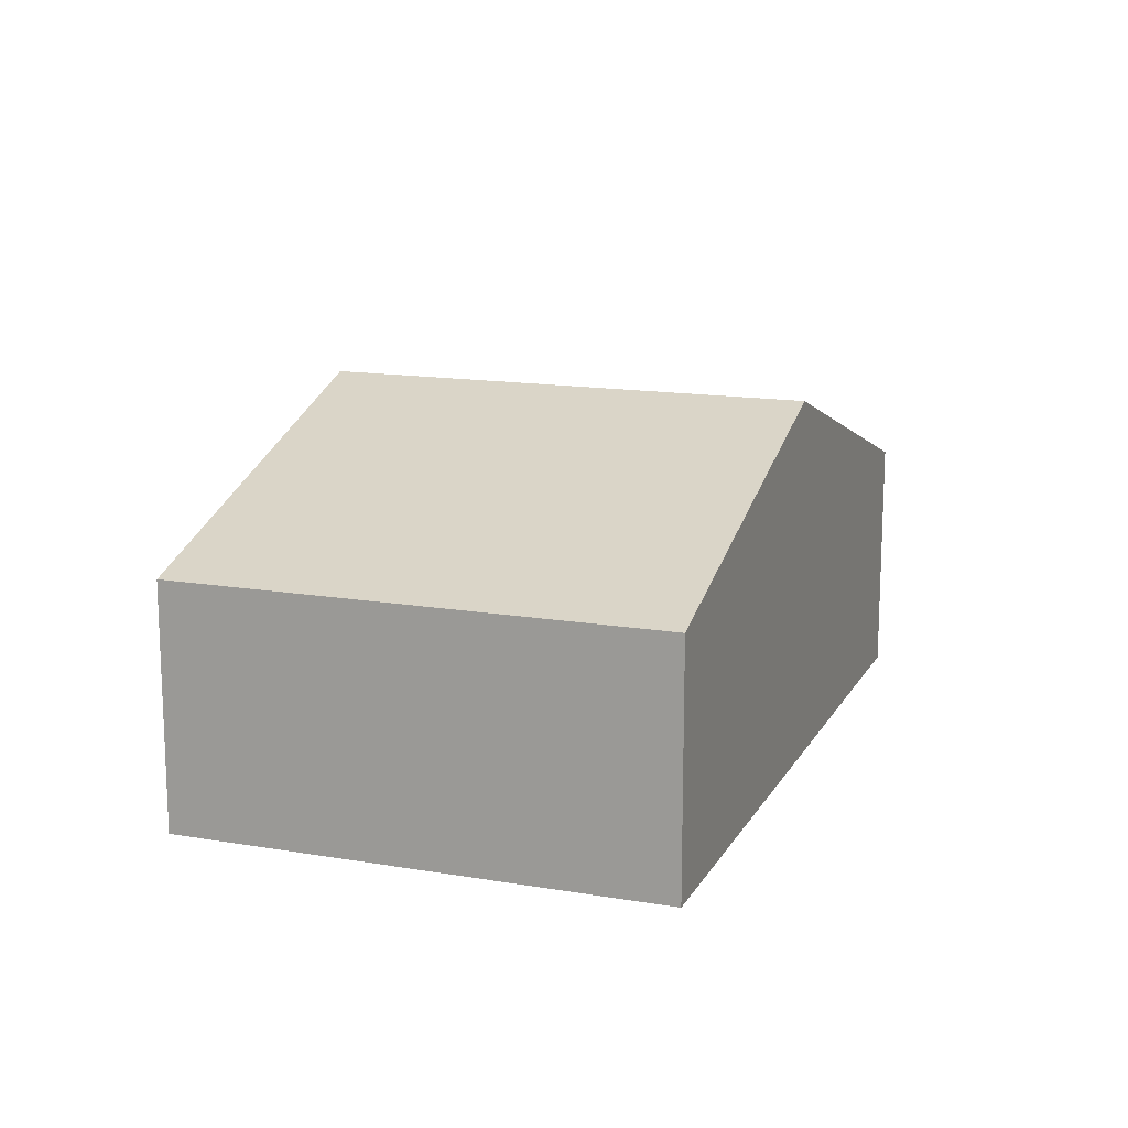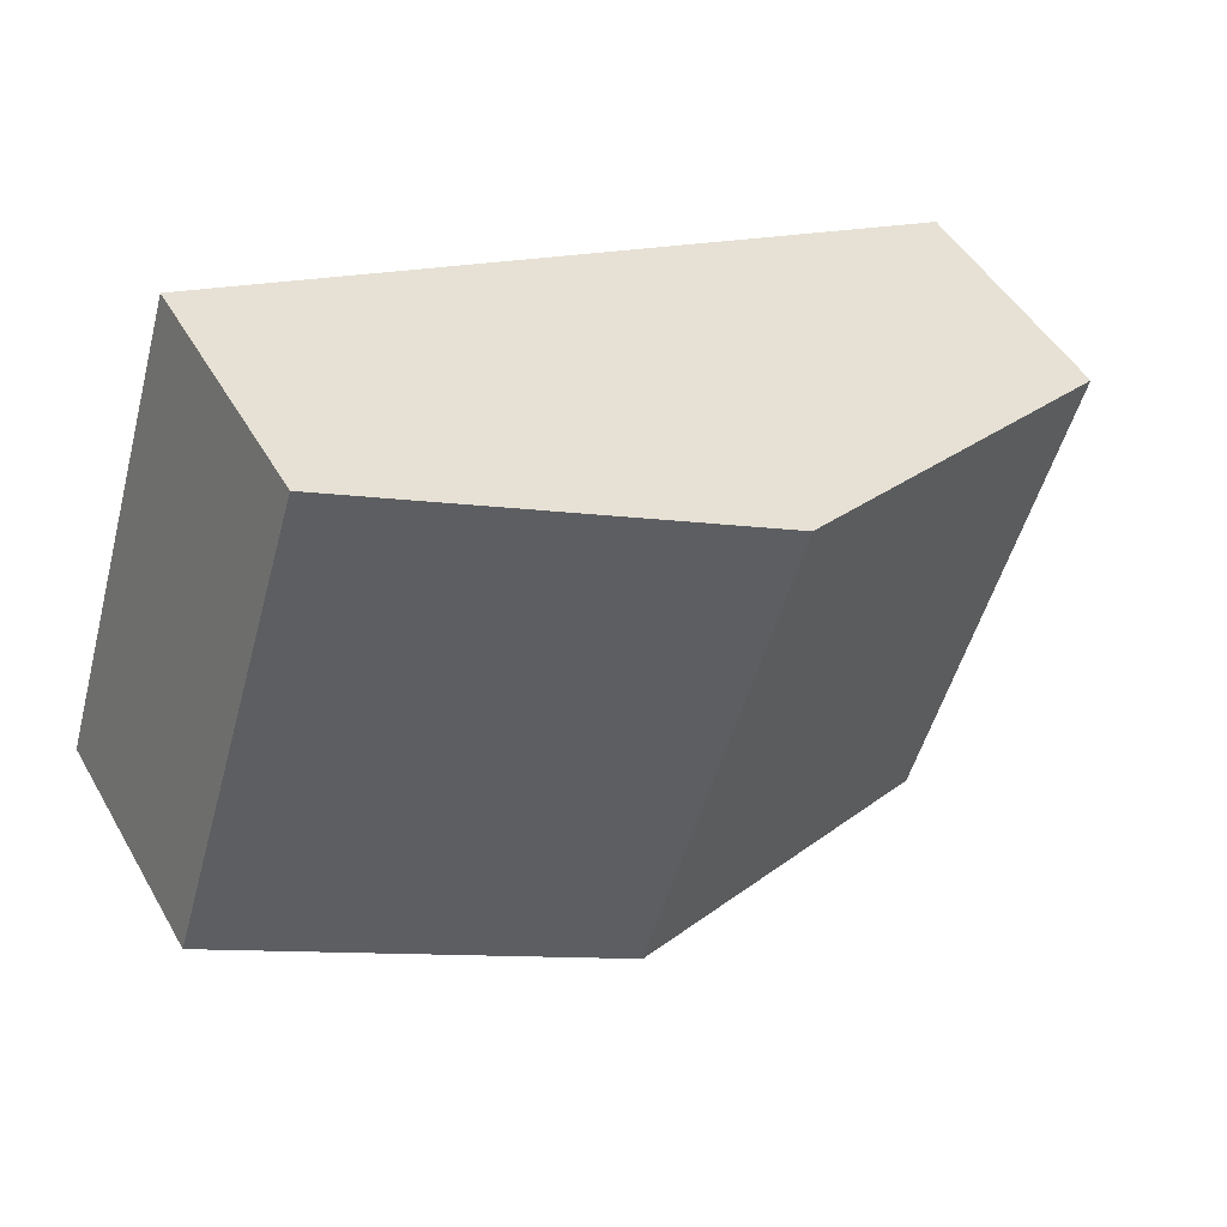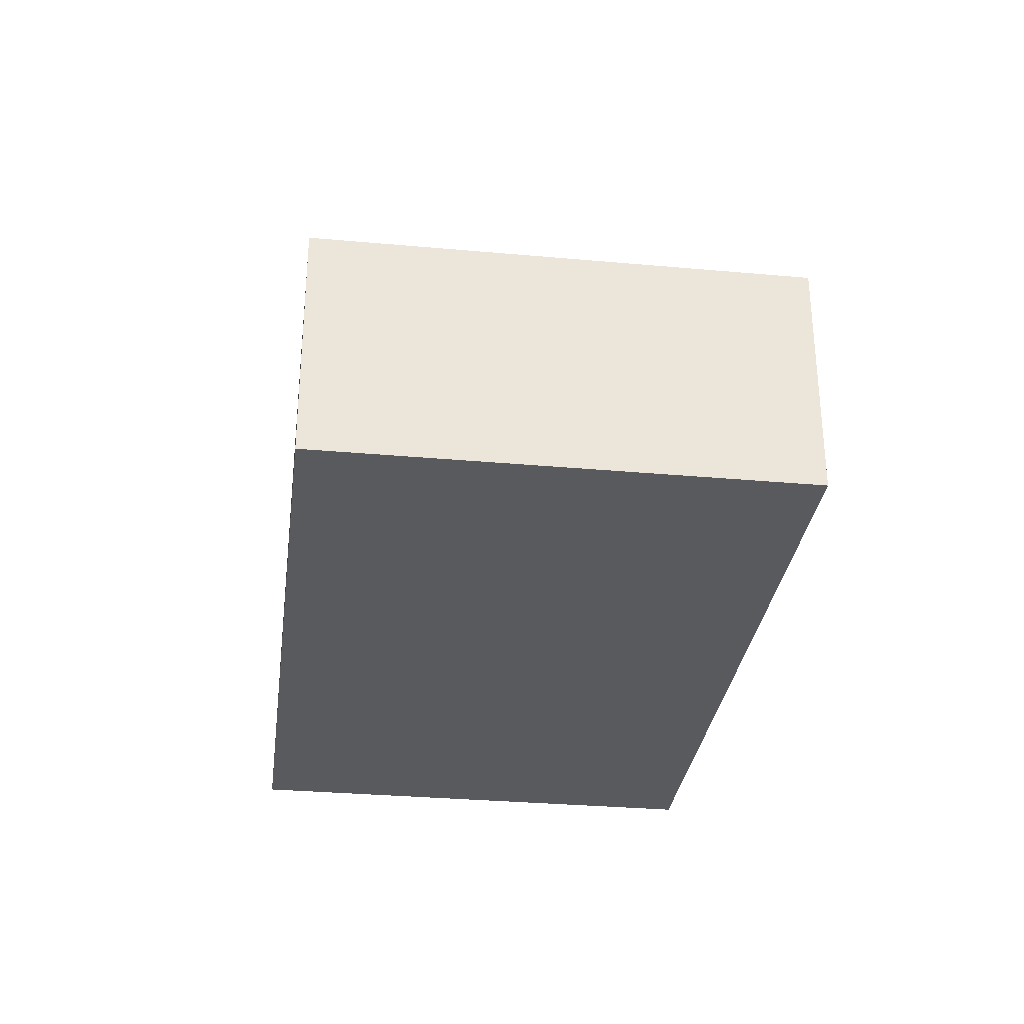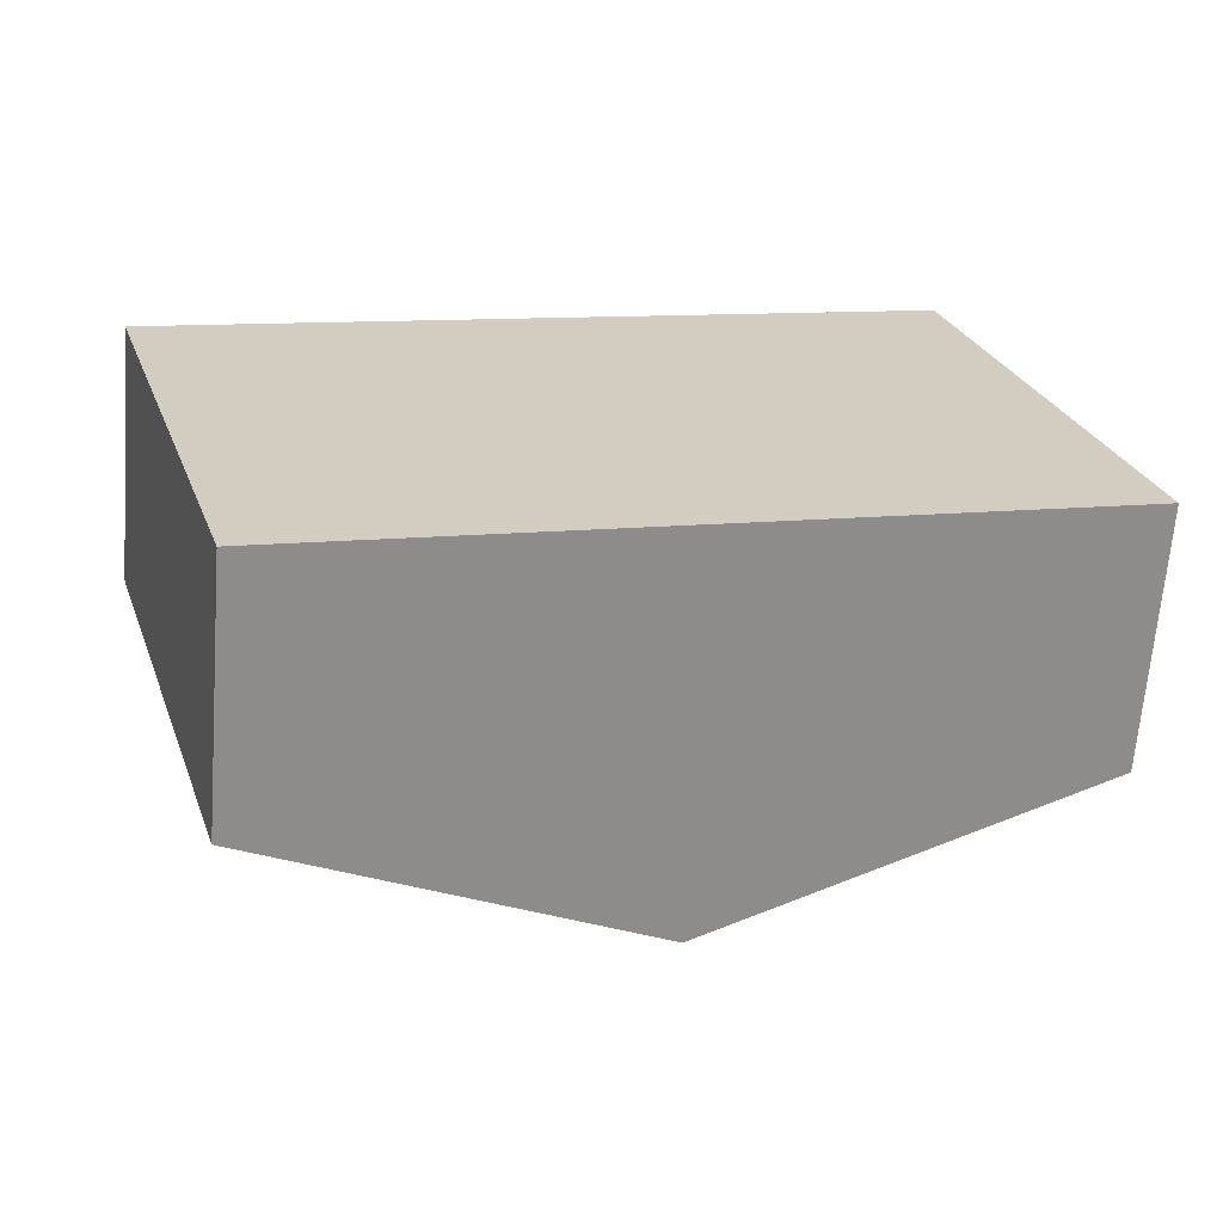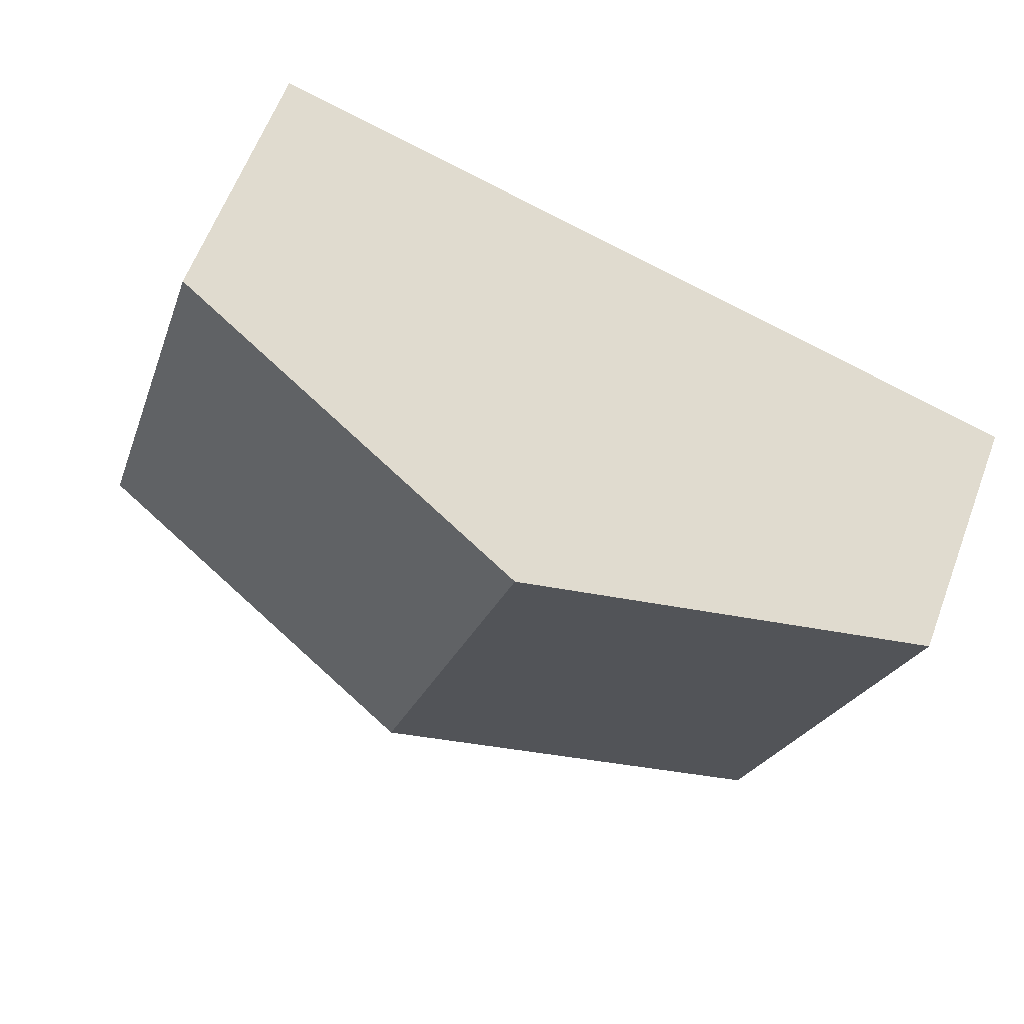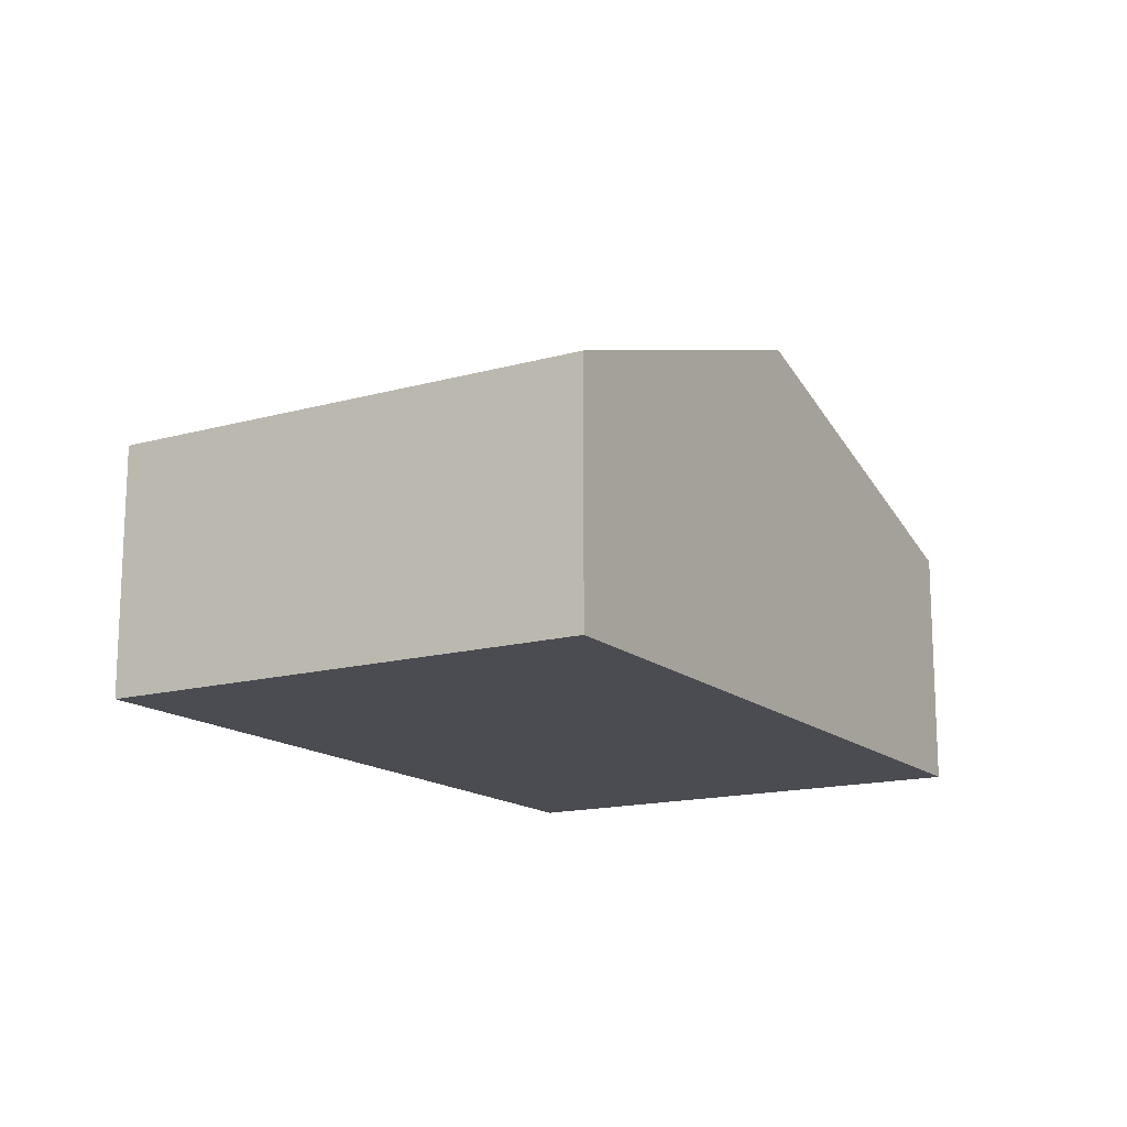
<metadata>
{"format":"obj","ext":"obj","renderer":"f3d","projection":"perspective","resolution":1024,"background":"white","views":[{"elev":14.7,"azim":-86.9,"up":"+Y"},{"elev":48.2,"azim":151.2,"up":"+Z"},{"elev":-31.3,"azim":65.7,"up":"+Y"},{"elev":-65.9,"azim":-4.4,"up":"+Z"},{"elev":61.7,"azim":-159.4,"up":"+Z"},{"elev":-15.3,"azim":-76.4,"up":"+Y"}]}
</metadata>
<code>
v  2.291 2.294 0.7
v  5.479 1.511 -1.536
v  3.188 2.294 -2.236
v  4.582 1.511 1.4
v  0 1.511 9.252e-17
v  0.897 1.511 -2.936
v  0.897 1.798e-16 -2.936
v  0 0 0
v  2.291 -4.286e-17 0.7
v  4.582 -8.573e-17 1.4
v  5.479 9.405e-17 -1.536
v  3.188 1.369e-16 -2.236
g defaultobject
f 1 2 3
f 2 1 4
f 5 3 6
f 3 5 1
f 7 5 6
f 5 7 8
f 8 1 5
f 1 8 9
f 1 9 4
f 4 9 10
f 10 2 4
f 2 10 11
f 3 7 6
f 7 3 12
f 12 3 2
f 12 2 11
f 9 11 10
f 11 9 8
f 11 8 12
f 12 8 7

</code>
